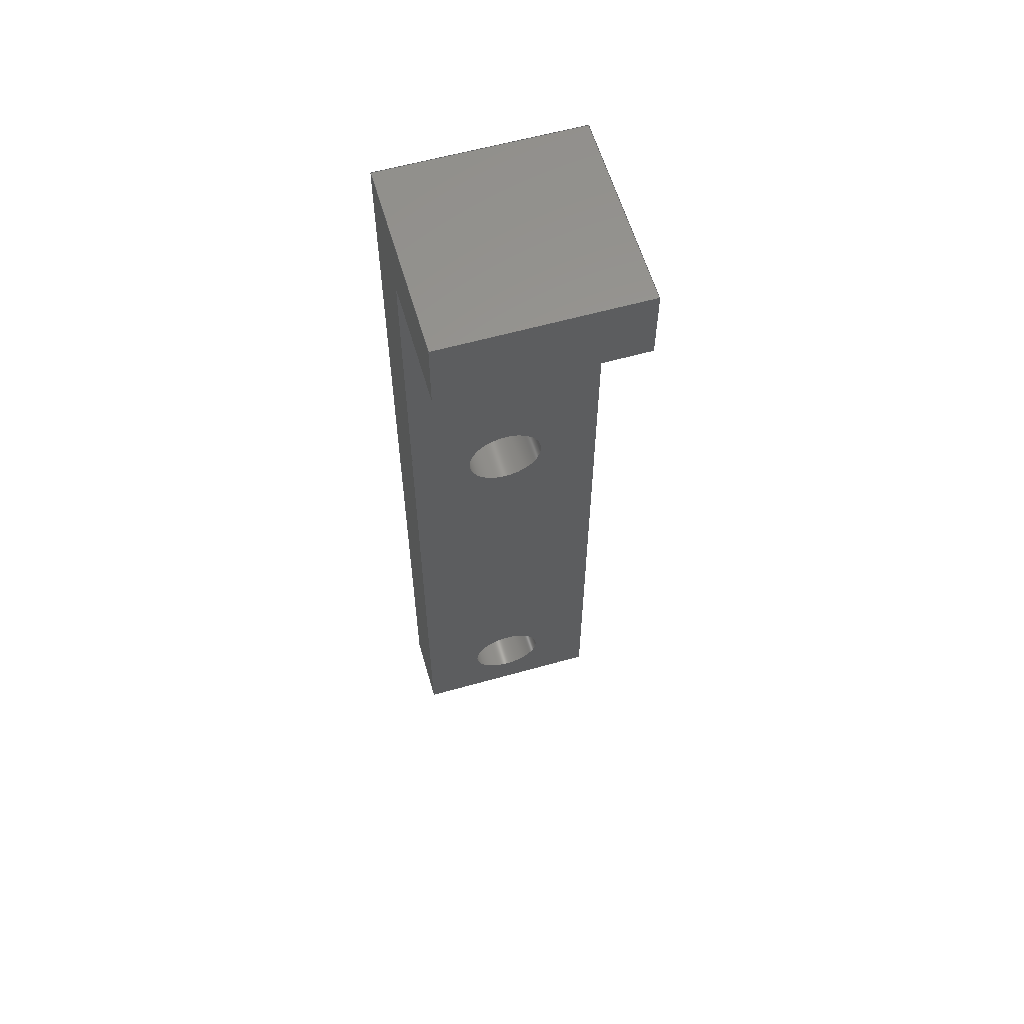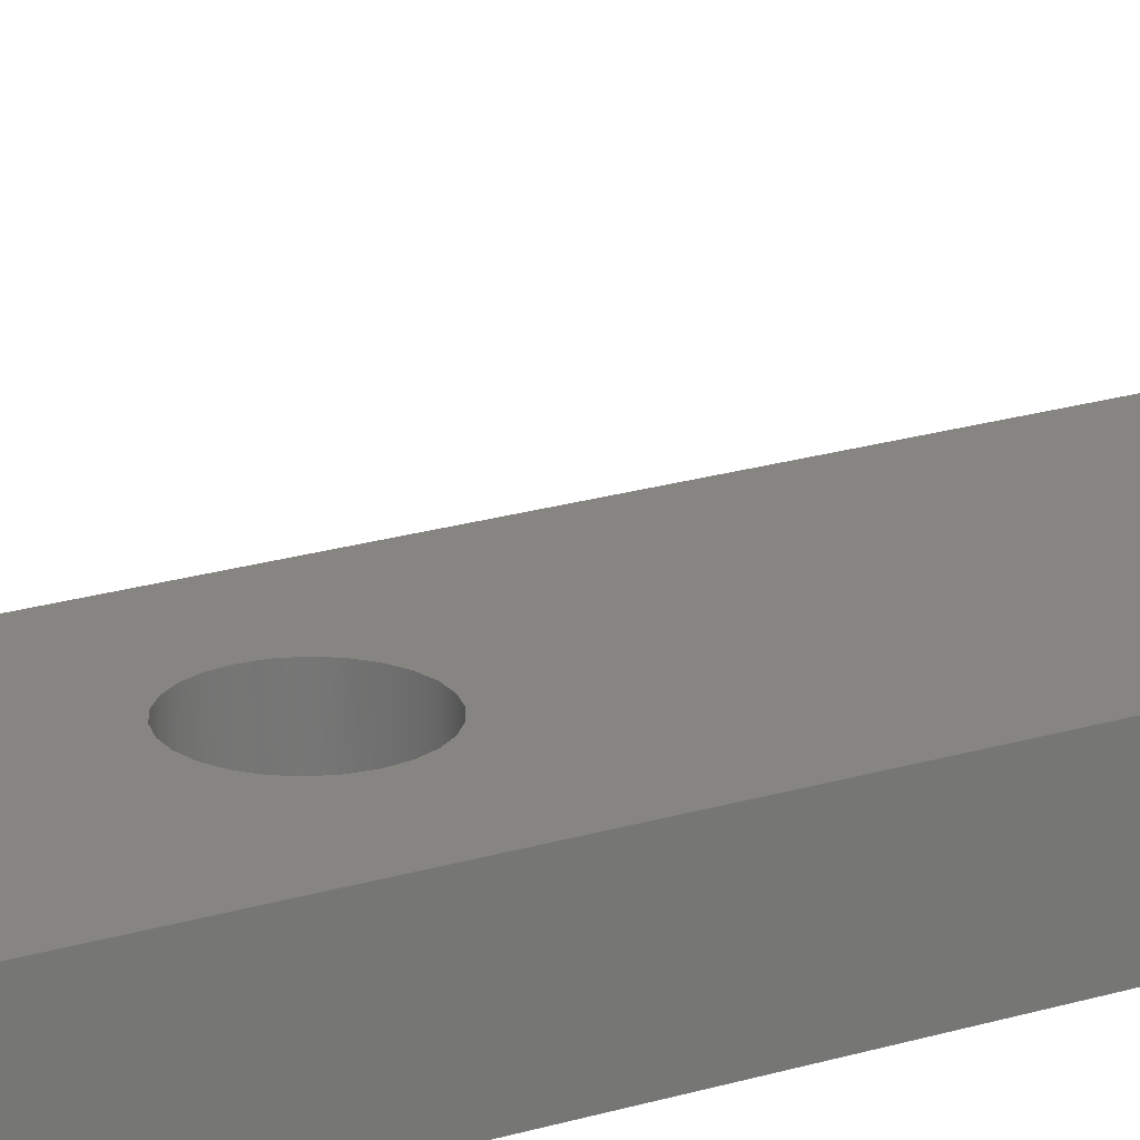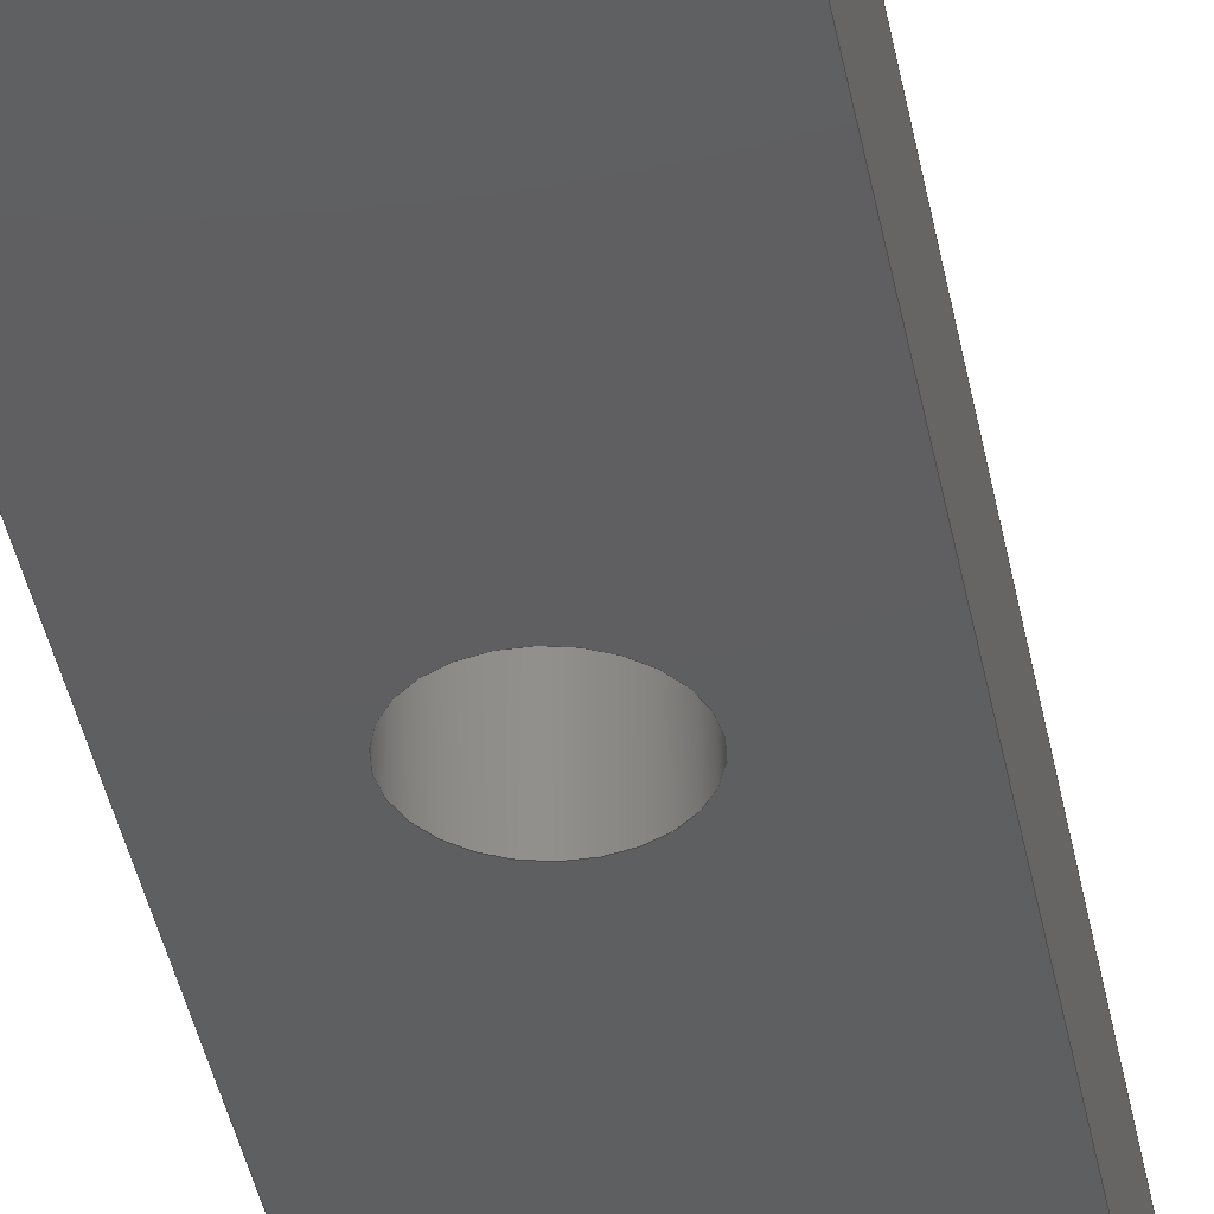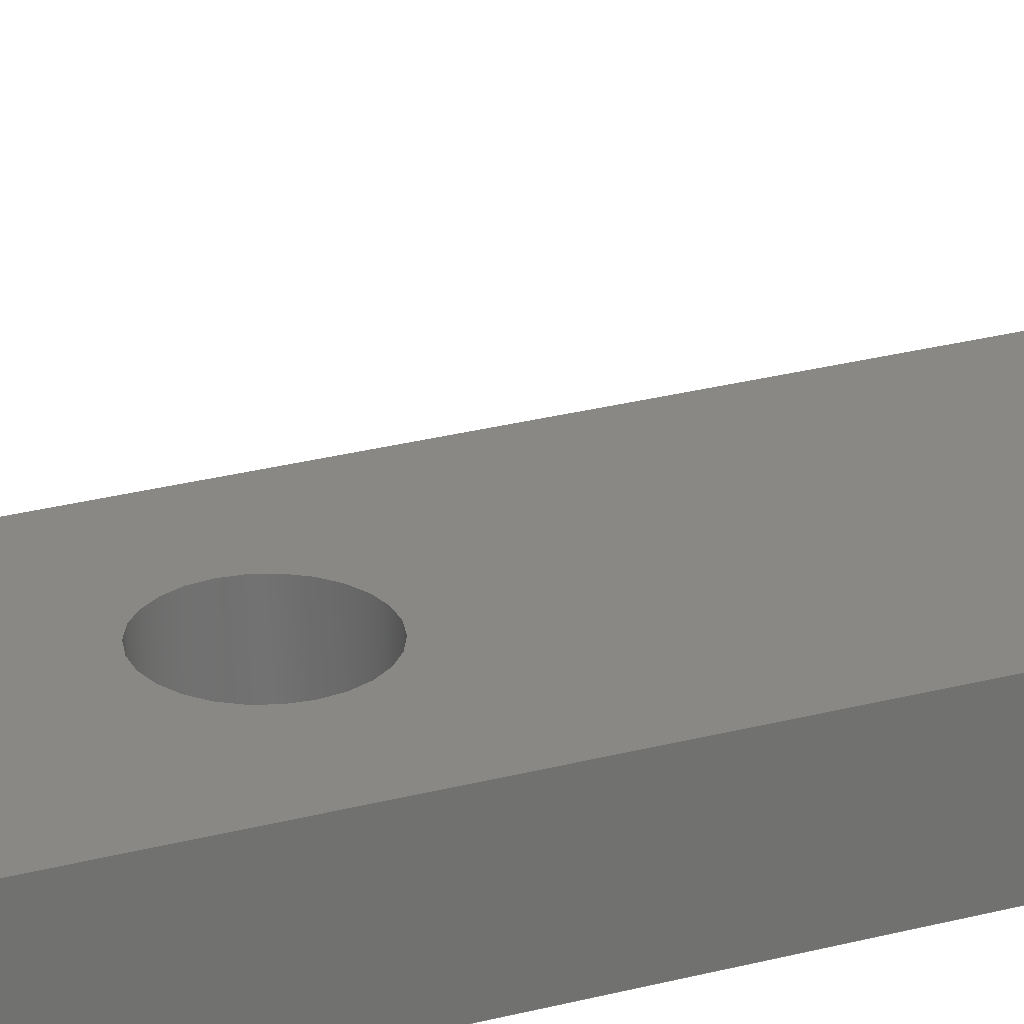
<metadata>
{"format":"step","ext":"step","renderer":"f3d","projection":"perspective","resolution":1024,"background":"white","views":[{"elev":59.9,"azim":-16.1,"up":"+Y"},{"elev":21.1,"azim":-118.8,"up":"+Z"},{"elev":-38.1,"azim":-169.9,"up":"+Z"},{"elev":26.6,"azim":-112.6,"up":"+Z"}]}
</metadata>
<code>
ISO-10303-21;
DATA;
#1=MECHANICAL_DESIGN_GEOMETRIC_PRESENTATION_REPRESENTATION('',(#4),#318);
#2=SHAPE_REPRESENTATION_RELATIONSHIP('SRR','None',#325,#3);
#3=ADVANCED_BREP_SHAPE_REPRESENTATION('',(#5),#317);
#4=STYLED_ITEM('',(#334),#5);
#5=MANIFOLD_SOLID_BREP('\X2\5B9e+04F53\X0\1',#186);
#6=CYLINDRICAL_SURFACE('',#205,1.6);
#7=CYLINDRICAL_SURFACE('',#207,1.6);
#8=FACE_BOUND('',#29,.T.);
#9=FACE_BOUND('',#30,.T.);
#10=FACE_BOUND('',#38,.T.);
#11=FACE_BOUND('',#39,.T.);
#12=CIRCLE('',#203,1.6);
#13=CIRCLE('',#204,1.6);
#14=CIRCLE('',#206,1.6);
#15=CIRCLE('',#208,1.6);
#16=FACE_OUTER_BOUND('',#26,.T.);
#17=FACE_OUTER_BOUND('',#27,.T.);
#18=FACE_OUTER_BOUND('',#28,.T.);
#19=FACE_OUTER_BOUND('',#31,.T.);
#20=FACE_OUTER_BOUND('',#32,.T.);
#21=FACE_OUTER_BOUND('',#33,.T.);
#22=FACE_OUTER_BOUND('',#34,.T.);
#23=FACE_OUTER_BOUND('',#35,.T.);
#24=FACE_OUTER_BOUND('',#36,.T.);
#25=FACE_OUTER_BOUND('',#37,.T.);
#26=EDGE_LOOP('',(#120,#121,#122,#123));
#27=EDGE_LOOP('',(#124,#125,#126,#127));
#28=EDGE_LOOP('',(#128,#129,#130,#131));
#29=EDGE_LOOP('',(#132));
#30=EDGE_LOOP('',(#133));
#31=EDGE_LOOP('',(#134,#135,#136,#137));
#32=EDGE_LOOP('',(#138,#139,#140,#141));
#33=EDGE_LOOP('',(#142,#143,#144,#145));
#34=EDGE_LOOP('',(#146,#147,#148,#149,#150,#151));
#35=EDGE_LOOP('',(#152,#153,#154,#155));
#36=EDGE_LOOP('',(#156,#157,#158,#159,#160,#161));
#37=EDGE_LOOP('',(#162,#163,#164,#165));
#38=EDGE_LOOP('',(#166));
#39=EDGE_LOOP('',(#167));
#40=LINE('',#268,#60);
#41=LINE('',#270,#61);
#42=LINE('',#272,#62);
#43=LINE('',#273,#63);
#44=LINE('',#276,#64);
#45=LINE('',#278,#65);
#46=LINE('',#279,#66);
#47=LINE('',#282,#67);
#48=LINE('',#284,#68);
#49=LINE('',#285,#69);
#50=LINE('',#292,#70);
#51=LINE('',#296,#71);
#52=LINE('',#301,#72);
#53=LINE('',#302,#73);
#54=LINE('',#303,#74);
#55=LINE('',#306,#75);
#56=LINE('',#307,#76);
#57=LINE('',#310,#77);
#58=LINE('',#311,#78);
#59=LINE('',#313,#79);
#60=VECTOR('',#218,10);
#61=VECTOR('',#219,10);
#62=VECTOR('',#220,10);
#63=VECTOR('',#221,10);
#64=VECTOR('',#224,10);
#65=VECTOR('',#225,10);
#66=VECTOR('',#226,10);
#67=VECTOR('',#229,10);
#68=VECTOR('',#230,10);
#69=VECTOR('',#231,10);
#70=VECTOR('',#238,1.6);
#71=VECTOR('',#243,1.6);
#72=VECTOR('',#248,10);
#73=VECTOR('',#249,10);
#74=VECTOR('',#250,10);
#75=VECTOR('',#253,10);
#76=VECTOR('',#254,10);
#77=VECTOR('',#257,10);
#78=VECTOR('',#258,10);
#79=VECTOR('',#261,10);
#80=VERTEX_POINT('',#266);
#81=VERTEX_POINT('',#267);
#82=VERTEX_POINT('',#269);
#83=VERTEX_POINT('',#271);
#84=VERTEX_POINT('',#275);
#85=VERTEX_POINT('',#277);
#86=VERTEX_POINT('',#281);
#87=VERTEX_POINT('',#283);
#88=VERTEX_POINT('',#286);
#89=VERTEX_POINT('',#288);
#90=VERTEX_POINT('',#291);
#91=VERTEX_POINT('',#295);
#92=VERTEX_POINT('',#299);
#93=VERTEX_POINT('',#300);
#94=VERTEX_POINT('',#305);
#95=VERTEX_POINT('',#309);
#96=EDGE_CURVE('',#80,#81,#40,.T.);
#97=EDGE_CURVE('',#80,#82,#41,.T.);
#98=EDGE_CURVE('',#83,#82,#42,.T.);
#99=EDGE_CURVE('',#81,#83,#43,.T.);
#100=EDGE_CURVE('',#82,#84,#44,.T.);
#101=EDGE_CURVE('',#84,#85,#45,.T.);
#102=EDGE_CURVE('',#85,#83,#46,.T.);
#103=EDGE_CURVE('',#81,#86,#47,.T.);
#104=EDGE_CURVE('',#86,#87,#48,.T.);
#105=EDGE_CURVE('',#87,#80,#49,.T.);
#106=EDGE_CURVE('',#88,#88,#12,.T.);
#107=EDGE_CURVE('',#89,#89,#13,.T.);
#108=EDGE_CURVE('',#88,#90,#50,.T.);
#109=EDGE_CURVE('',#90,#90,#14,.T.);
#110=EDGE_CURVE('',#89,#91,#51,.T.);
#111=EDGE_CURVE('',#91,#91,#15,.T.);
#112=EDGE_CURVE('',#92,#93,#52,.T.);
#113=EDGE_CURVE('',#93,#85,#53,.T.);
#114=EDGE_CURVE('',#92,#84,#54,.T.);
#115=EDGE_CURVE('',#94,#92,#55,.T.);
#116=EDGE_CURVE('',#94,#87,#56,.T.);
#117=EDGE_CURVE('',#95,#94,#57,.T.);
#118=EDGE_CURVE('',#95,#86,#58,.T.);
#119=EDGE_CURVE('',#93,#95,#59,.T.);
#120=ORIENTED_EDGE('',*,*,#96,.F.);
#121=ORIENTED_EDGE('',*,*,#97,.T.);
#122=ORIENTED_EDGE('',*,*,#98,.F.);
#123=ORIENTED_EDGE('',*,*,#99,.F.);
#124=ORIENTED_EDGE('',*,*,#98,.T.);
#125=ORIENTED_EDGE('',*,*,#100,.T.);
#126=ORIENTED_EDGE('',*,*,#101,.T.);
#127=ORIENTED_EDGE('',*,*,#102,.T.);
#128=ORIENTED_EDGE('',*,*,#96,.T.);
#129=ORIENTED_EDGE('',*,*,#103,.T.);
#130=ORIENTED_EDGE('',*,*,#104,.T.);
#131=ORIENTED_EDGE('',*,*,#105,.T.);
#132=ORIENTED_EDGE('',*,*,#106,.T.);
#133=ORIENTED_EDGE('',*,*,#107,.T.);
#134=ORIENTED_EDGE('',*,*,#106,.F.);
#135=ORIENTED_EDGE('',*,*,#108,.T.);
#136=ORIENTED_EDGE('',*,*,#109,.T.);
#137=ORIENTED_EDGE('',*,*,#108,.F.);
#138=ORIENTED_EDGE('',*,*,#107,.F.);
#139=ORIENTED_EDGE('',*,*,#110,.T.);
#140=ORIENTED_EDGE('',*,*,#111,.T.);
#141=ORIENTED_EDGE('',*,*,#110,.F.);
#142=ORIENTED_EDGE('',*,*,#112,.T.);
#143=ORIENTED_EDGE('',*,*,#113,.T.);
#144=ORIENTED_EDGE('',*,*,#101,.F.);
#145=ORIENTED_EDGE('',*,*,#114,.F.);
#146=ORIENTED_EDGE('',*,*,#115,.T.);
#147=ORIENTED_EDGE('',*,*,#114,.T.);
#148=ORIENTED_EDGE('',*,*,#100,.F.);
#149=ORIENTED_EDGE('',*,*,#97,.F.);
#150=ORIENTED_EDGE('',*,*,#105,.F.);
#151=ORIENTED_EDGE('',*,*,#116,.F.);
#152=ORIENTED_EDGE('',*,*,#117,.T.);
#153=ORIENTED_EDGE('',*,*,#116,.T.);
#154=ORIENTED_EDGE('',*,*,#104,.F.);
#155=ORIENTED_EDGE('',*,*,#118,.F.);
#156=ORIENTED_EDGE('',*,*,#119,.T.);
#157=ORIENTED_EDGE('',*,*,#118,.T.);
#158=ORIENTED_EDGE('',*,*,#103,.F.);
#159=ORIENTED_EDGE('',*,*,#99,.T.);
#160=ORIENTED_EDGE('',*,*,#102,.F.);
#161=ORIENTED_EDGE('',*,*,#113,.F.);
#162=ORIENTED_EDGE('',*,*,#119,.F.);
#163=ORIENTED_EDGE('',*,*,#112,.F.);
#164=ORIENTED_EDGE('',*,*,#115,.F.);
#165=ORIENTED_EDGE('',*,*,#117,.F.);
#166=ORIENTED_EDGE('',*,*,#111,.F.);
#167=ORIENTED_EDGE('',*,*,#109,.F.);
#168=PLANE('',#200);
#169=PLANE('',#201);
#170=PLANE('',#202);
#171=PLANE('',#209);
#172=PLANE('',#210);
#173=PLANE('',#211);
#174=PLANE('',#212);
#175=PLANE('',#213);
#176=ADVANCED_FACE('',(#16),#168,.T.);
#177=ADVANCED_FACE('',(#17),#169,.T.);
#178=ADVANCED_FACE('',(#18,#8,#9),#170,.T.);
#179=ADVANCED_FACE('',(#19),#6,.F.);
#180=ADVANCED_FACE('',(#20),#7,.F.);
#181=ADVANCED_FACE('',(#21),#171,.T.);
#182=ADVANCED_FACE('',(#22),#172,.T.);
#183=ADVANCED_FACE('',(#23),#173,.T.);
#184=ADVANCED_FACE('',(#24),#174,.T.);
#185=ADVANCED_FACE('',(#25,#10,#11),#175,.F.);
#186=CLOSED_SHELL('',(#176,#177,#178,#179,#180,#181,#182,#183,#184,#185));
#187=DERIVED_UNIT_ELEMENT(#189,1);
#188=DERIVED_UNIT_ELEMENT(#320,-3);
#189=(
MASS_UNIT()
NAMED_UNIT(*)
SI_UNIT(.KILO.,.GRAM.)
);
#190=DERIVED_UNIT((#187,#188));
#191=MEASURE_REPRESENTATION_ITEM('density measure',
POSITIVE_RATIO_MEASURE(7850),#190);
#192=PROPERTY_DEFINITION_REPRESENTATION(#197,#194);
#193=PROPERTY_DEFINITION_REPRESENTATION(#198,#195);
#194=REPRESENTATION('material name',(#196),#317);
#195=REPRESENTATION('density',(#191),#317);
#196=DESCRIPTIVE_REPRESENTATION_ITEM('\X2\94A2\X0\','\X2\94A2\X0\');
#197=PROPERTY_DEFINITION('material property','material name',#327);
#198=PROPERTY_DEFINITION('material property','density of part',#327);
#199=AXIS2_PLACEMENT_3D('',#264,#214,#215);
#200=AXIS2_PLACEMENT_3D('',#265,#216,#217);
#201=AXIS2_PLACEMENT_3D('',#274,#222,#223);
#202=AXIS2_PLACEMENT_3D('',#280,#227,#228);
#203=AXIS2_PLACEMENT_3D('',#287,#232,#233);
#204=AXIS2_PLACEMENT_3D('',#289,#234,#235);
#205=AXIS2_PLACEMENT_3D('',#290,#236,#237);
#206=AXIS2_PLACEMENT_3D('',#293,#239,#240);
#207=AXIS2_PLACEMENT_3D('',#294,#241,#242);
#208=AXIS2_PLACEMENT_3D('',#297,#244,#245);
#209=AXIS2_PLACEMENT_3D('',#298,#246,#247);
#210=AXIS2_PLACEMENT_3D('',#304,#251,#252);
#211=AXIS2_PLACEMENT_3D('',#308,#255,#256);
#212=AXIS2_PLACEMENT_3D('',#312,#259,#260);
#213=AXIS2_PLACEMENT_3D('',#314,#262,#263);
#214=DIRECTION('axis',(0,0,1));
#215=DIRECTION('refdir',(1,0,0));
#216=DIRECTION('center_axis',(0,-1,0));
#217=DIRECTION('ref_axis',(1,0,0));
#218=DIRECTION('',(-1,0,0));
#219=DIRECTION('',(0,0,1));
#220=DIRECTION('',(1,0,0));
#221=DIRECTION('',(0,0,1));
#222=DIRECTION('center_axis',(0,0,1));
#223=DIRECTION('ref_axis',(1,0,0));
#224=DIRECTION('',(0,1,0));
#225=DIRECTION('',(-1,0,0));
#226=DIRECTION('',(0,-1,0));
#227=DIRECTION('center_axis',(0,0,1));
#228=DIRECTION('ref_axis',(1,0,0));
#229=DIRECTION('',(-1.46e-32,-1,0));
#230=DIRECTION('',(1,-1.541e-32,0));
#231=DIRECTION('',(0,1,0));
#232=DIRECTION('center_axis',(0,0,-1));
#233=DIRECTION('ref_axis',(1,0,0));
#234=DIRECTION('center_axis',(0,0,-1));
#235=DIRECTION('ref_axis',(1,0,0));
#236=DIRECTION('center_axis',(0,0,1));
#237=DIRECTION('ref_axis',(1,0,0));
#238=DIRECTION('',(0,0,-1));
#239=DIRECTION('center_axis',(0,0,-1));
#240=DIRECTION('ref_axis',(1,0,0));
#241=DIRECTION('center_axis',(0,0,1));
#242=DIRECTION('ref_axis',(1,0,0));
#243=DIRECTION('',(0,0,-1));
#244=DIRECTION('center_axis',(0,0,-1));
#245=DIRECTION('ref_axis',(1,0,0));
#246=DIRECTION('center_axis',(0,1,0));
#247=DIRECTION('ref_axis',(-1,0,0));
#248=DIRECTION('',(-1,0,0));
#249=DIRECTION('',(0,0,1));
#250=DIRECTION('',(0,0,1));
#251=DIRECTION('center_axis',(1,0,0));
#252=DIRECTION('ref_axis',(0,1,0));
#253=DIRECTION('',(0,1,0));
#254=DIRECTION('',(0,0,1));
#255=DIRECTION('center_axis',(-1.541e-32,-1,0));
#256=DIRECTION('ref_axis',(1,-1.541e-32,0));
#257=DIRECTION('',(1,-1.541e-32,0));
#258=DIRECTION('',(0,0,1));
#259=DIRECTION('center_axis',(-1,1.46e-32,0));
#260=DIRECTION('ref_axis',(-1.46e-32,-1,0));
#261=DIRECTION('',(-1.46e-32,-1,0));
#262=DIRECTION('center_axis',(0,0,1));
#263=DIRECTION('ref_axis',(1,0,0));
#264=CARTESIAN_POINT('',(0,0,0));
#265=CARTESIAN_POINT('Origin',(0,35,3));
#266=CARTESIAN_POINT('',(8,35,3));
#267=CARTESIAN_POINT('',(0,35,3));
#268=CARTESIAN_POINT('',(2,35,3));
#269=CARTESIAN_POINT('',(8,35,8));
#270=CARTESIAN_POINT('',(8,35,3));
#271=CARTESIAN_POINT('',(0,35,8));
#272=CARTESIAN_POINT('',(8,35,8));
#273=CARTESIAN_POINT('',(0,35,3));
#274=CARTESIAN_POINT('Origin',(4,36.5,8));
#275=CARTESIAN_POINT('',(8,38,8));
#276=CARTESIAN_POINT('',(8,38,8));
#277=CARTESIAN_POINT('',(0,38,8));
#278=CARTESIAN_POINT('',(0,38,8));
#279=CARTESIAN_POINT('',(0,35,8));
#280=CARTESIAN_POINT('Origin',(4,19,3));
#281=CARTESIAN_POINT('',(0,0,3));
#282=CARTESIAN_POINT('',(5.547e-31,38,3));
#283=CARTESIAN_POINT('',(8,0,3));
#284=CARTESIAN_POINT('',(0,0,3));
#285=CARTESIAN_POINT('',(8,-1.233e-31,3));
#286=CARTESIAN_POINT('',(2.4,22,3));
#287=CARTESIAN_POINT('Origin',(4,22,3));
#288=CARTESIAN_POINT('',(2.4,3,3));
#289=CARTESIAN_POINT('Origin',(4,3,3));
#290=CARTESIAN_POINT('Origin',(4,22,0));
#291=CARTESIAN_POINT('',(2.4,22,0));
#292=CARTESIAN_POINT('',(2.4,22,0));
#293=CARTESIAN_POINT('Origin',(4,22,0));
#294=CARTESIAN_POINT('Origin',(4,3,0));
#295=CARTESIAN_POINT('',(2.4,3,0));
#296=CARTESIAN_POINT('',(2.4,3,0));
#297=CARTESIAN_POINT('Origin',(4,3,0));
#298=CARTESIAN_POINT('Origin',(8,38,0));
#299=CARTESIAN_POINT('',(8,38,0));
#300=CARTESIAN_POINT('',(5.547e-31,38,0));
#301=CARTESIAN_POINT('',(8,38,0));
#302=CARTESIAN_POINT('',(5.547e-31,38,0));
#303=CARTESIAN_POINT('',(8,38,0));
#304=CARTESIAN_POINT('Origin',(8,-1.233e-31,0));
#305=CARTESIAN_POINT('',(8,-1.233e-31,0));
#306=CARTESIAN_POINT('',(8,-1.233e-31,0));
#307=CARTESIAN_POINT('',(8,-1.233e-31,0));
#308=CARTESIAN_POINT('Origin',(0,0,0));
#309=CARTESIAN_POINT('',(0,0,0));
#310=CARTESIAN_POINT('',(0,0,0));
#311=CARTESIAN_POINT('',(0,0,0));
#312=CARTESIAN_POINT('Origin',(5.547e-31,38,0));
#313=CARTESIAN_POINT('',(5.547e-31,38,0));
#314=CARTESIAN_POINT('Origin',(4,19,0));
#315=UNCERTAINTY_MEASURE_WITH_UNIT(LENGTH_MEASURE(0.01),#319,
'DISTANCE_ACCURACY_VALUE',
'Maximum model space distance between geometric entities at asserted c
onnectivities');
#316=UNCERTAINTY_MEASURE_WITH_UNIT(LENGTH_MEASURE(0.01),#319,
'DISTANCE_ACCURACY_VALUE',
'Maximum model space distance between geometric entities at asserted c
onnectivities');
#317=(
GEOMETRIC_REPRESENTATION_CONTEXT(3)
GLOBAL_UNCERTAINTY_ASSIGNED_CONTEXT((#315))
GLOBAL_UNIT_ASSIGNED_CONTEXT((#319,#321,#322))
REPRESENTATION_CONTEXT('','3D')
);
#318=(
GEOMETRIC_REPRESENTATION_CONTEXT(3)
GLOBAL_UNCERTAINTY_ASSIGNED_CONTEXT((#316))
GLOBAL_UNIT_ASSIGNED_CONTEXT((#319,#321,#322))
REPRESENTATION_CONTEXT('','3D')
);
#319=(
LENGTH_UNIT()
NAMED_UNIT(*)
SI_UNIT(.MILLI.,.METRE.)
);
#320=(
LENGTH_UNIT()
NAMED_UNIT(*)
SI_UNIT($,.METRE.)
);
#321=(
NAMED_UNIT(*)
PLANE_ANGLE_UNIT()
SI_UNIT($,.RADIAN.)
);
#322=(
NAMED_UNIT(*)
SI_UNIT($,.STERADIAN.)
SOLID_ANGLE_UNIT()
);
#323=SHAPE_DEFINITION_REPRESENTATION(#324,#325);
#324=PRODUCT_DEFINITION_SHAPE('',$,#327);
#325=SHAPE_REPRESENTATION('',(#199),#317);
#326=PRODUCT_DEFINITION_CONTEXT('part definition',#331,'design');
#327=PRODUCT_DEFINITION('PCB\X2\96504F4D\X0\','PCB\X2\96504F4D\X0\ v3',
#328,#326);
#328=PRODUCT_DEFINITION_FORMATION('',$,#333);
#329=PRODUCT_RELATED_PRODUCT_CATEGORY('PCB\X2\96504F4D\X0\ v3',
'PCB\X2\96504F4D\X0\ v3',(#333));
#330=APPLICATION_PROTOCOL_DEFINITION('international standard',
'automotive_design',2009,#331);
#331=APPLICATION_CONTEXT(
'Core Data for Automotive Mechanical Design Process');
#332=PRODUCT_CONTEXT('part definition',#331,'mechanical');
#333=PRODUCT('PCB\X2\96504F4D\X0\','PCB\X2\96504F4D\X0\ v3',$,(#332));
#334=PRESENTATION_STYLE_ASSIGNMENT((#335));
#335=SURFACE_STYLE_USAGE(.BOTH.,#336);
#336=SURFACE_SIDE_STYLE('',(#337));
#337=SURFACE_STYLE_FILL_AREA(#338);
#338=FILL_AREA_STYLE('\X2\94A2\X0\ - \X2\7F0\X0\',(#339));
#339=FILL_AREA_STYLE_COLOUR('\X2\94A2\X0\ - \X2\7F0\X0\',#340);
#340=COLOUR_RGB('\X2\94A2\X0\ - \X2\7F0\X0\',0.6275,0.6275,
0.6275);
ENDSEC;
END-ISO-10303-21;

</code>
